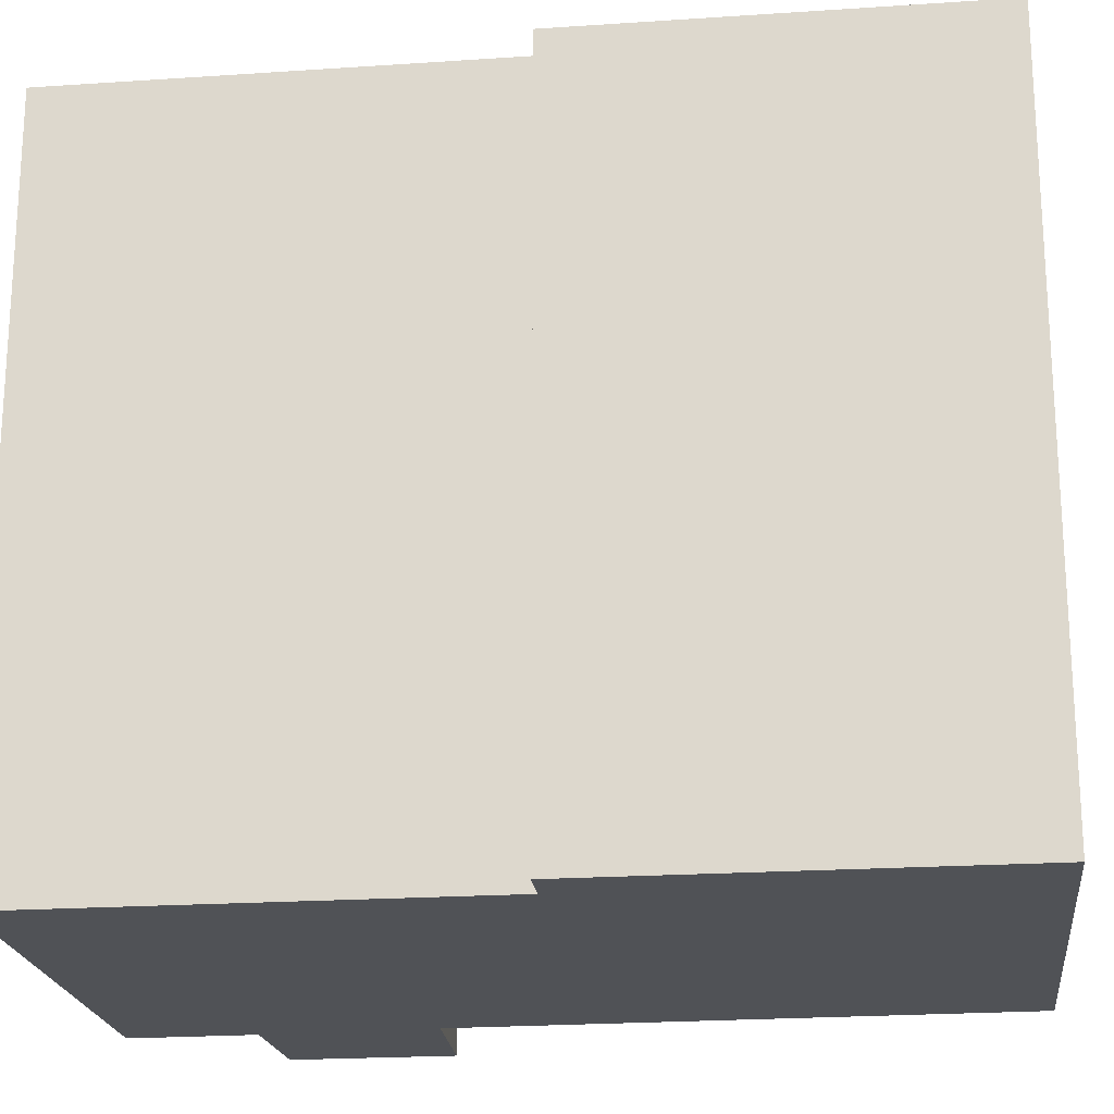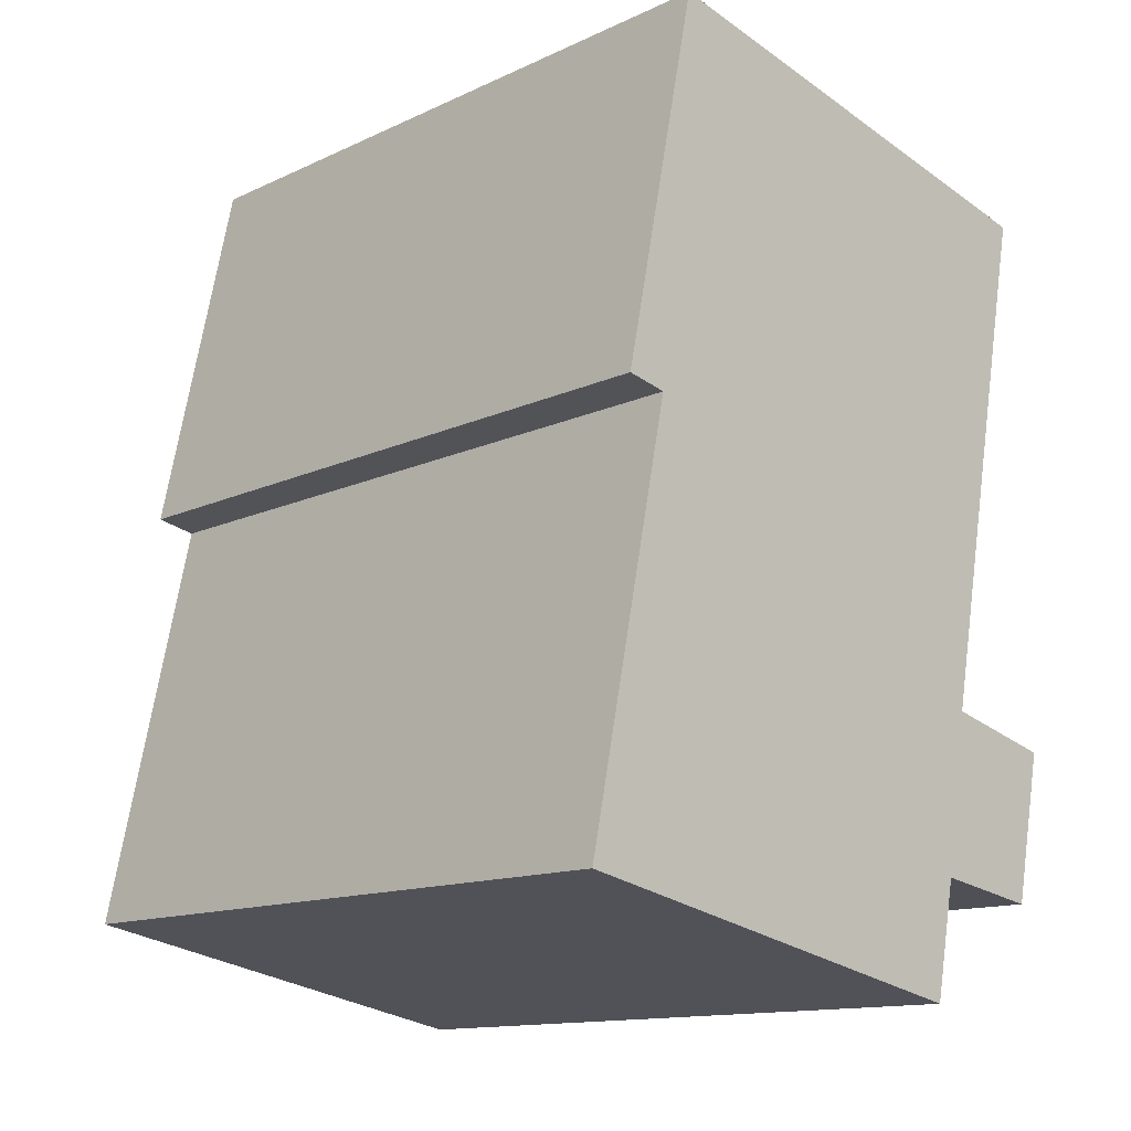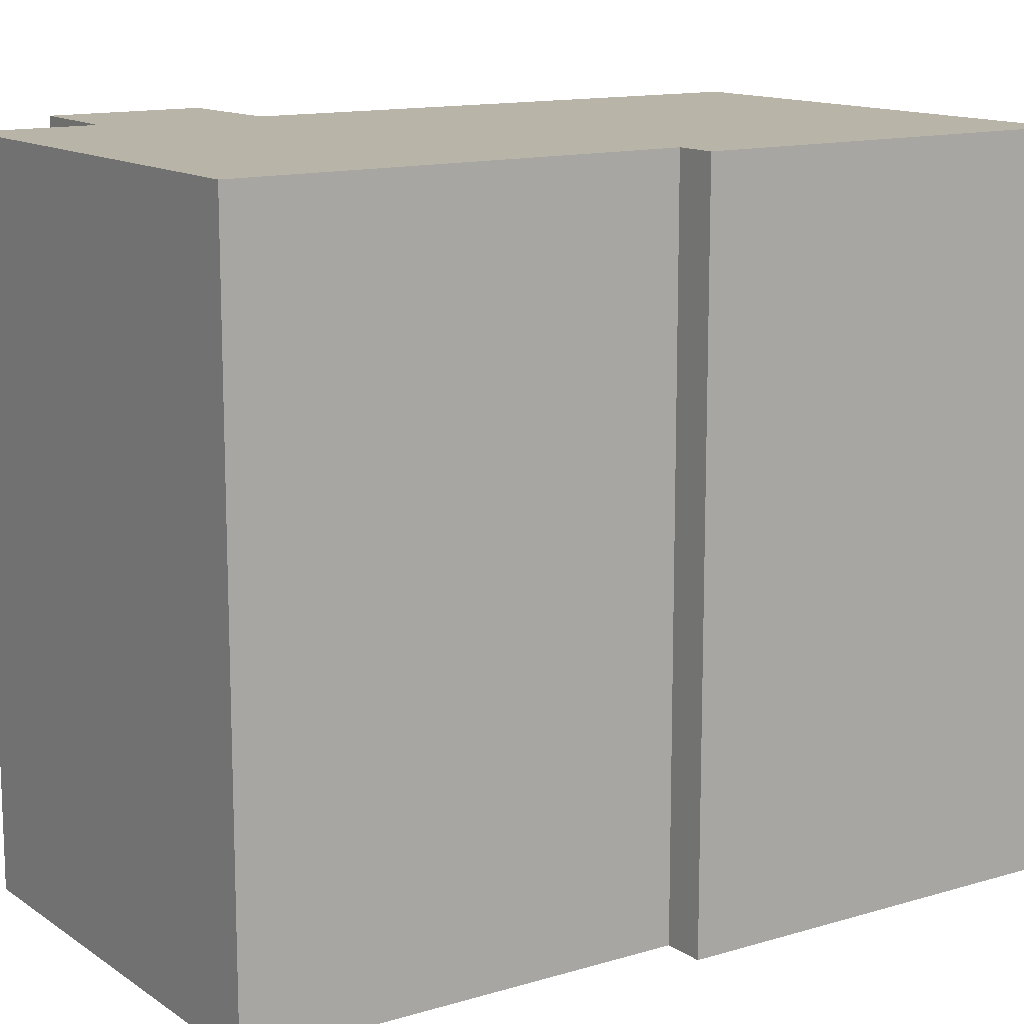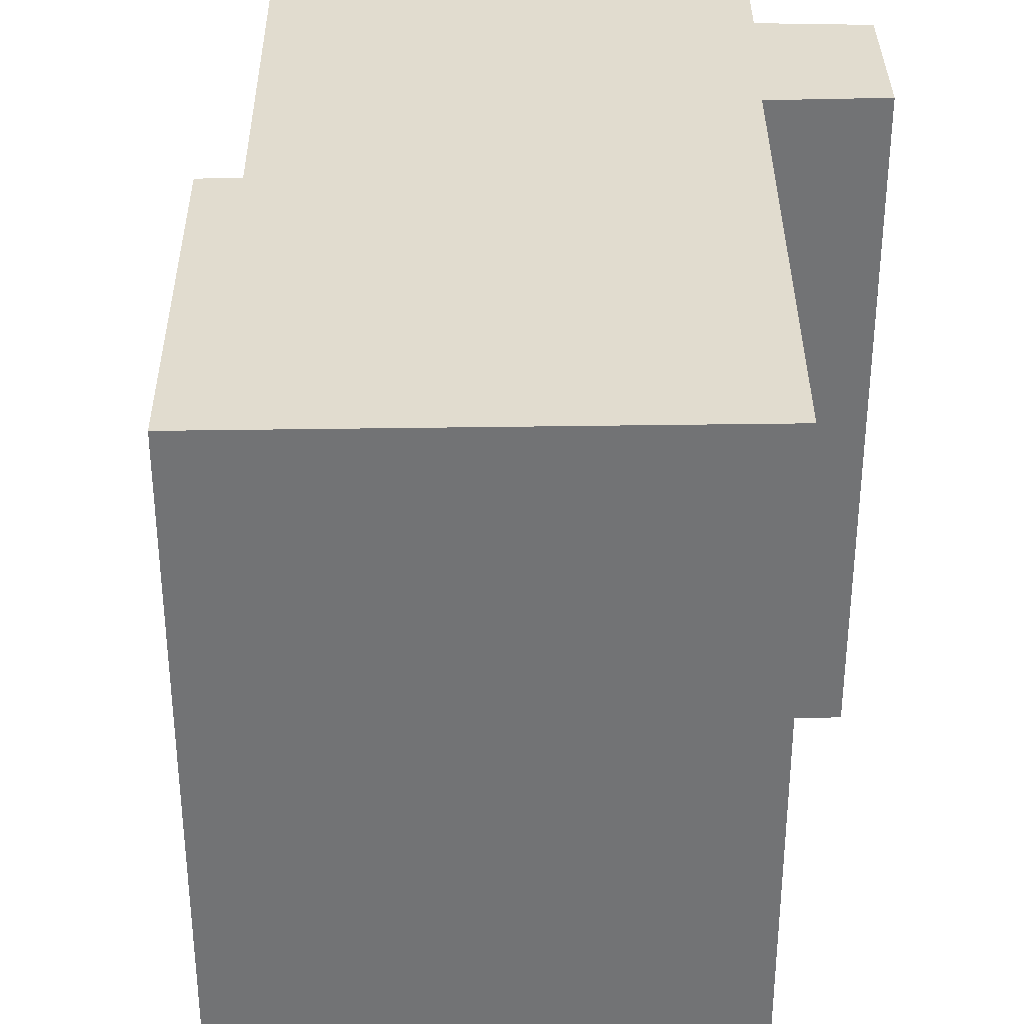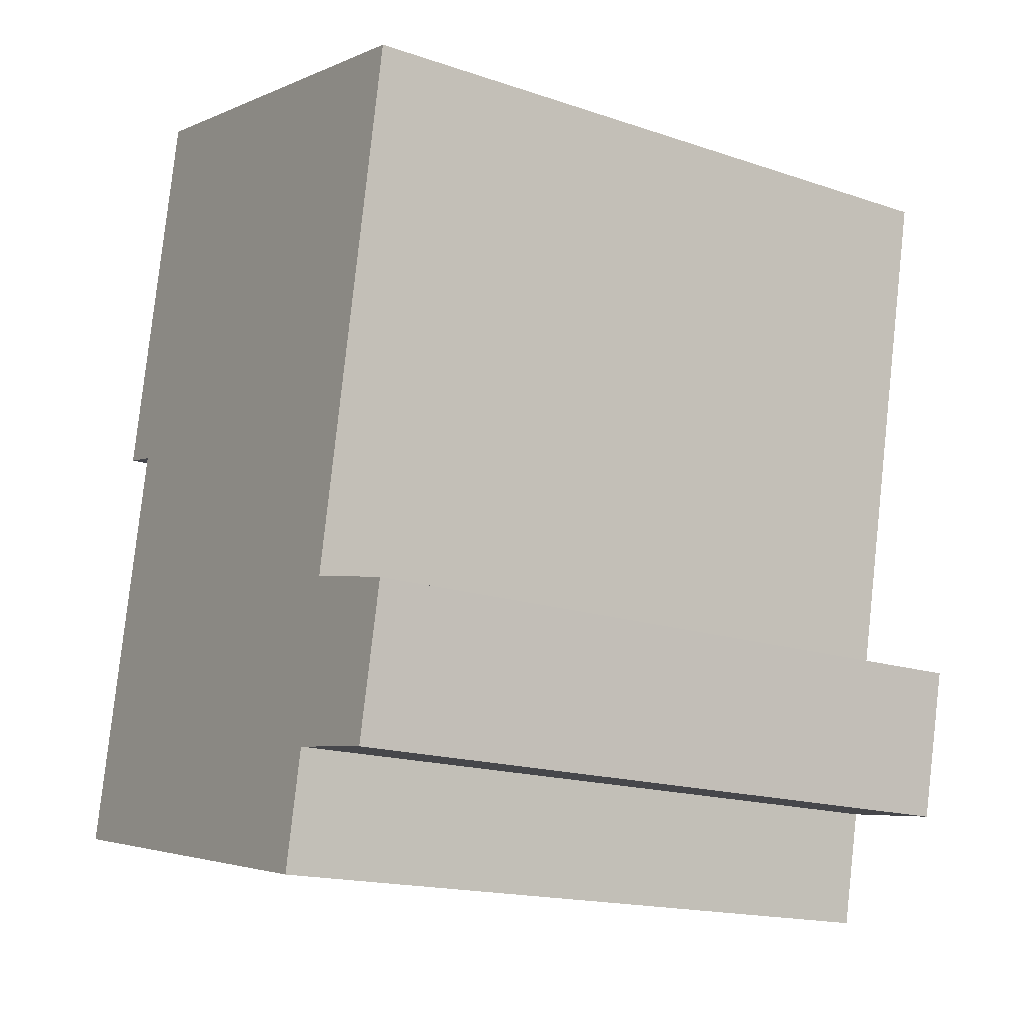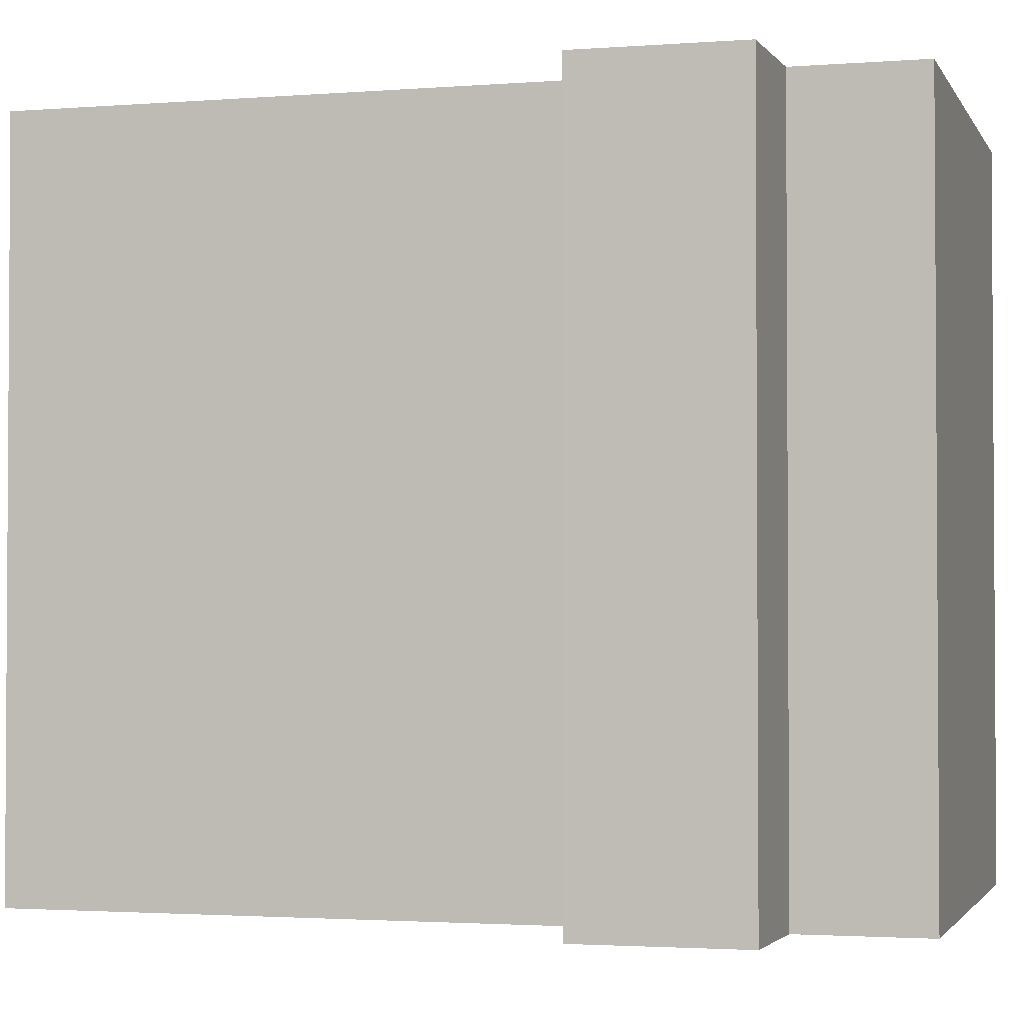
<metadata>
{"format":"obj","ext":"obj","renderer":"f3d","projection":"perspective","resolution":1024,"background":"white","views":[{"elev":-21.1,"azim":-71.3,"up":"+Y"},{"elev":-13.4,"azim":-43.8,"up":"+Z"},{"elev":13.2,"azim":-112.5,"up":"+Y"},{"elev":34.4,"azim":11.1,"up":"+Y"},{"elev":-17.1,"azim":56.1,"up":"+Z"},{"elev":-2.2,"azim":117.0,"up":"+Y"}]}
</metadata>
<code>
v  14.63 17.67 0.253
v  12.7 17.67 4.722
v  15.43 17.67 4.062
v  11.87 17.67 0.696
v  12.54 17.67 4.76
v  12.58 17.67 4.966
v  14.26 17.67 18.07
v  15.1 17.67 17.89
v  14.2 17.67 18.08
v  9.474 17.67 19.12
v  11.81 17.67 0.434
v  11.27 17.67 -2.268
v  3.207 17.67 20.48
v  9.474 17.67 -1.906
v  2.211 17.67 10.6
v  1.539 17.67 7.378
v  0.563 17.67 2.698
v  0 17.67 1.082e-15
v  1.652 17.67 13.03
v  1.191 17.67 10.82
v  15.1 -1.095e-15 17.89
v  12.54 -2.915e-16 4.76
v  12.58 -3.041e-16 4.966
v  15.43 -2.487e-16 4.062
v  14.63 -1.549e-17 0.253
v  11.87 -4.262e-17 0.696
v  11.27 1.389e-16 -2.268
v  11.81 -2.657e-17 0.434
v  12.7 -2.891e-16 4.722
v  3.207 -1.254e-15 20.48
v  9.474 -1.171e-15 19.12
v  14.2 -1.107e-15 18.08
v  14.26 -1.106e-15 18.07
v  0 0 0
v  9.474 1.167e-16 -1.906
v  2.211 -6.492e-16 10.6
v  1.191 -6.623e-16 10.82
v  0.563 -1.652e-16 2.698
v  1.539 -4.518e-16 7.378
v  1.652 -7.977e-16 13.03
g defaultobject
f 1 2 3
f 2 1 4
f 2 4 5
f 6 7 8
f 7 6 9
f 9 6 10
f 10 6 5
f 10 5 4
f 10 4 11
f 10 11 12
f 10 12 13
f 13 12 14
f 13 14 15
f 15 14 16
f 16 14 17
f 17 14 18
f 15 19 13
f 19 15 20
f 21 6 8
f 6 21 5
f 5 21 22
f 22 21 23
f 24 1 3
f 1 24 25
f 26 11 4
f 11 26 12
f 12 26 27
f 27 26 28
f 22 2 5
f 2 22 3
f 3 22 24
f 24 22 29
f 30 10 13
f 10 30 9
f 9 30 7
f 7 30 8
f 8 30 21
f 21 30 31
f 21 31 32
f 21 32 33
f 25 4 1
f 4 25 26
f 27 14 12
f 14 27 18
f 18 27 34
f 34 27 35
f 36 20 15
f 20 36 37
f 34 17 18
f 17 34 16
f 16 34 15
f 15 34 36
f 36 34 38
f 36 38 39
f 37 19 20
f 19 37 13
f 13 37 30
f 30 37 40
f 40 31 30
f 31 40 37
f 31 37 32
f 32 37 36
f 32 36 39
f 32 39 38
f 32 38 33
f 33 38 21
f 21 38 23
f 23 38 34
f 23 34 35
f 23 35 22
f 22 35 29
f 29 35 26
f 26 35 28
f 28 35 27
f 26 24 29
f 24 26 25

</code>
